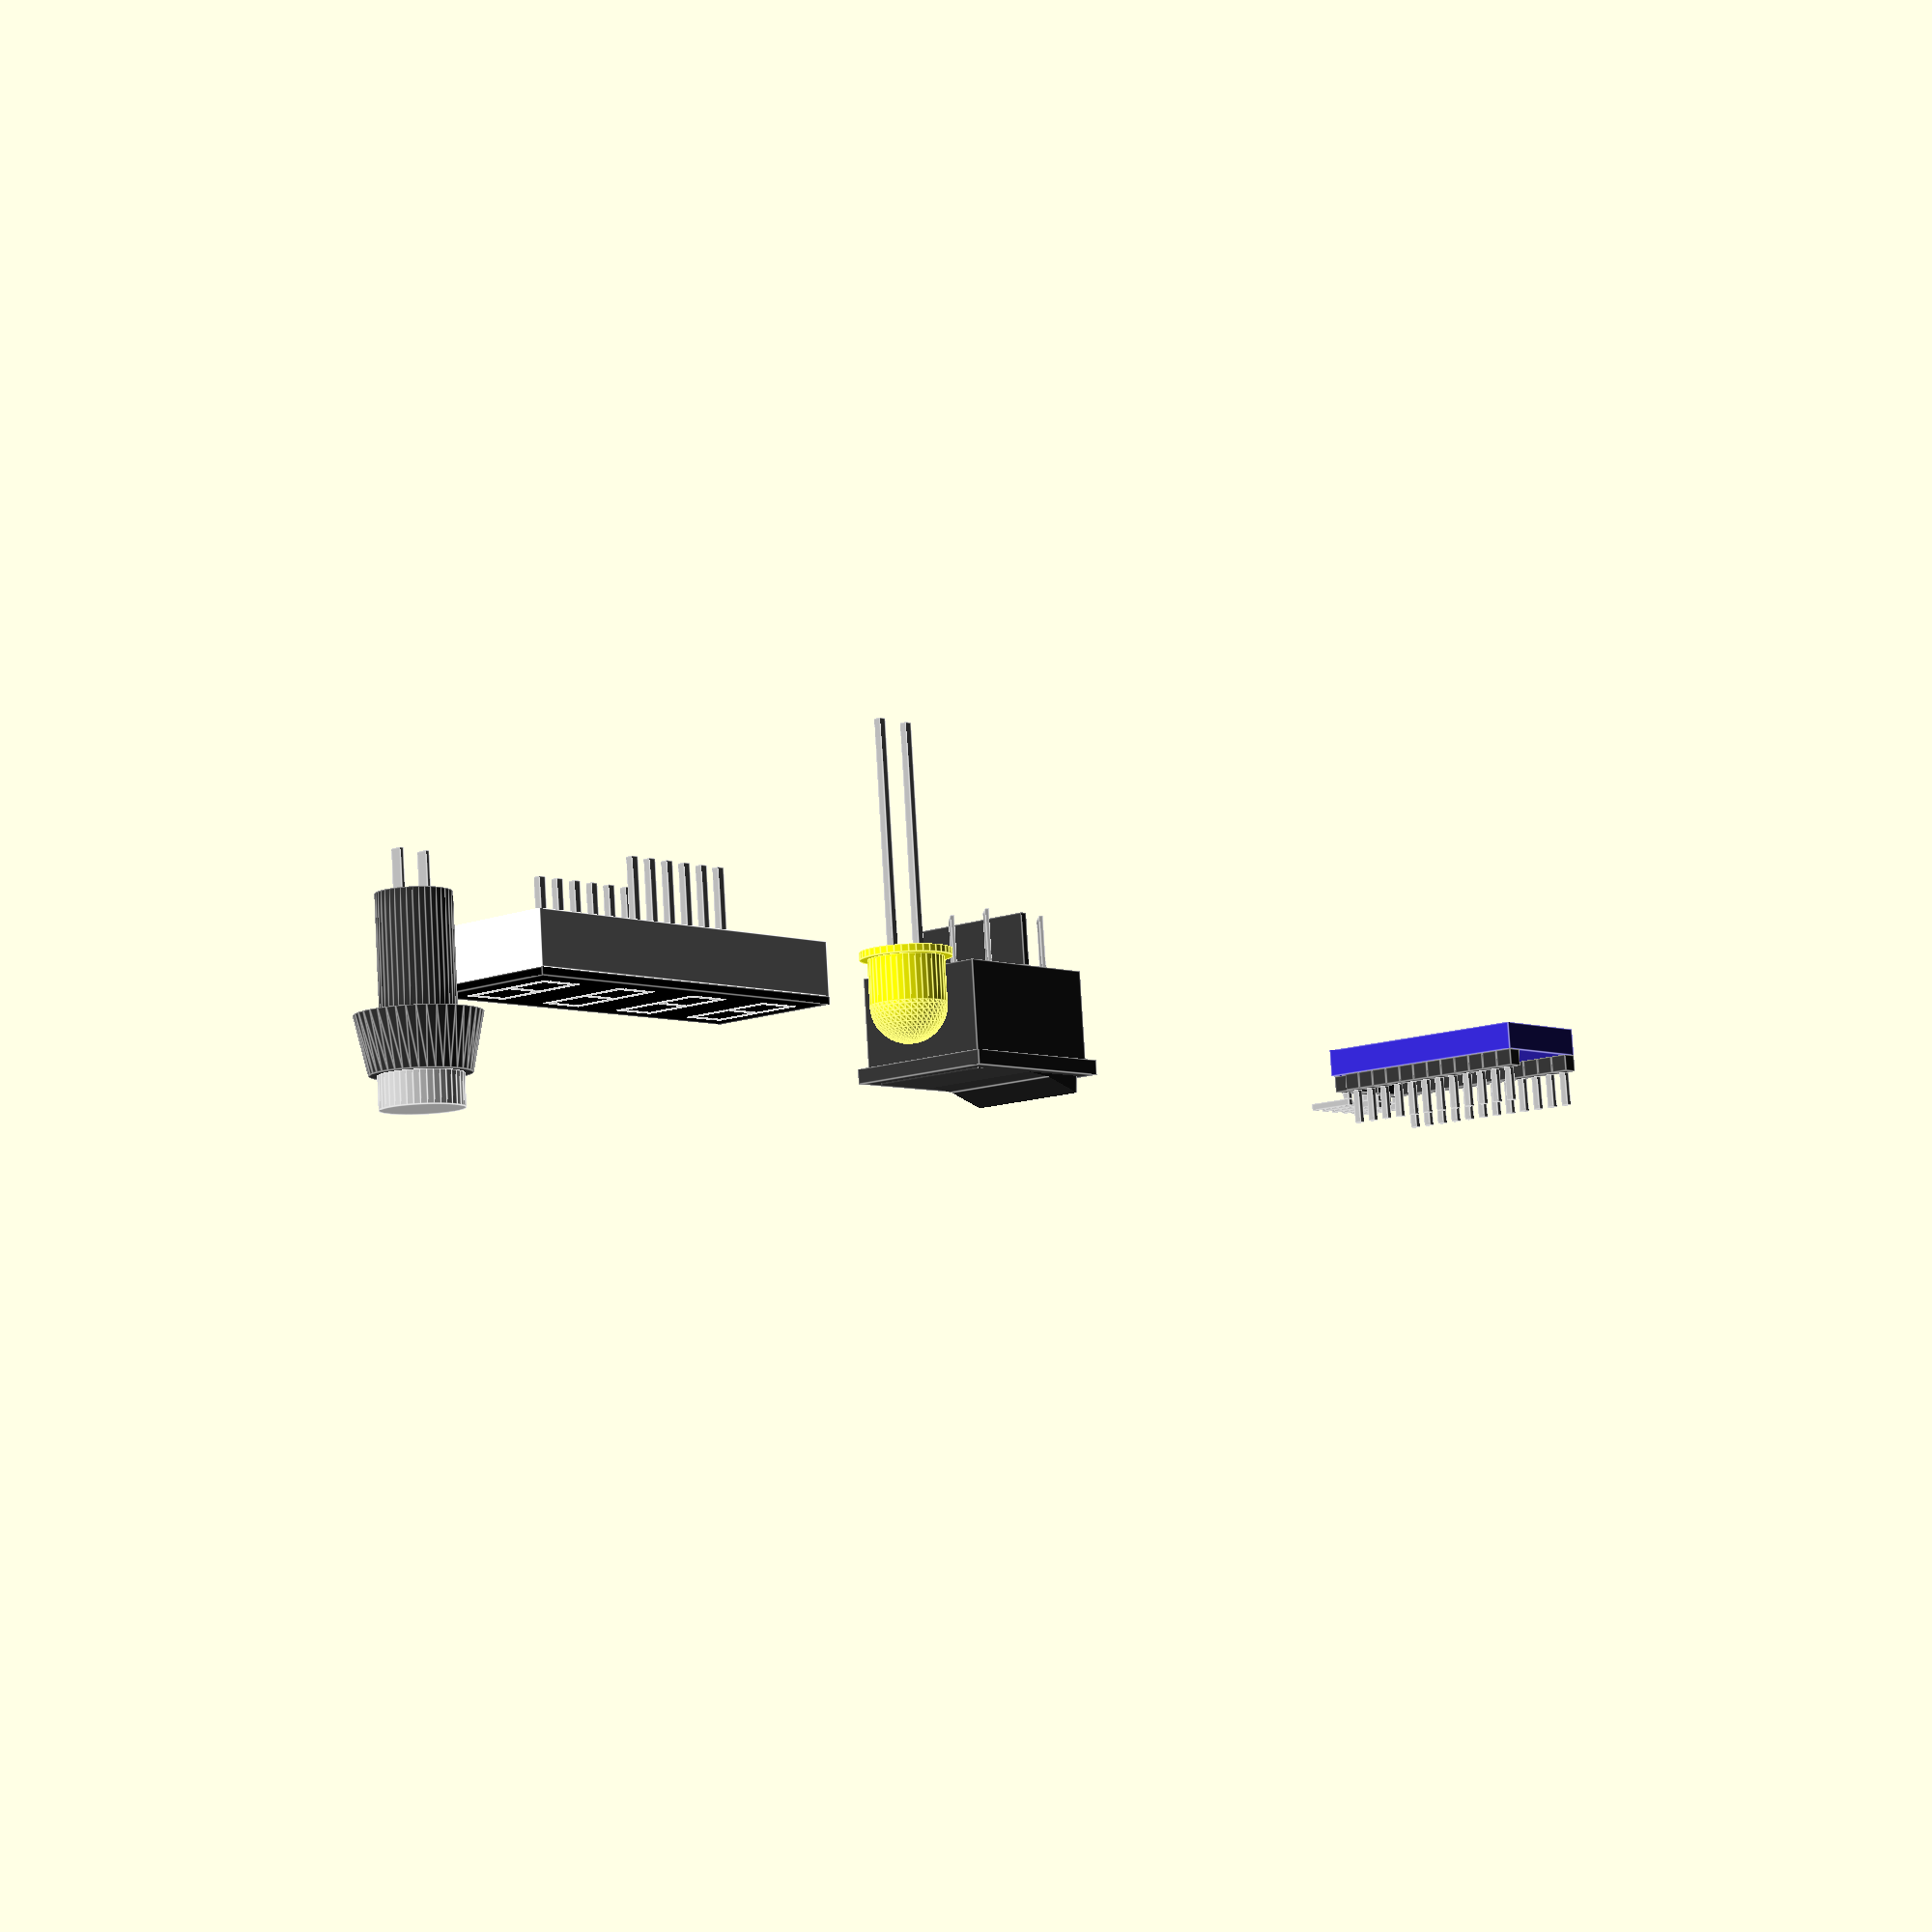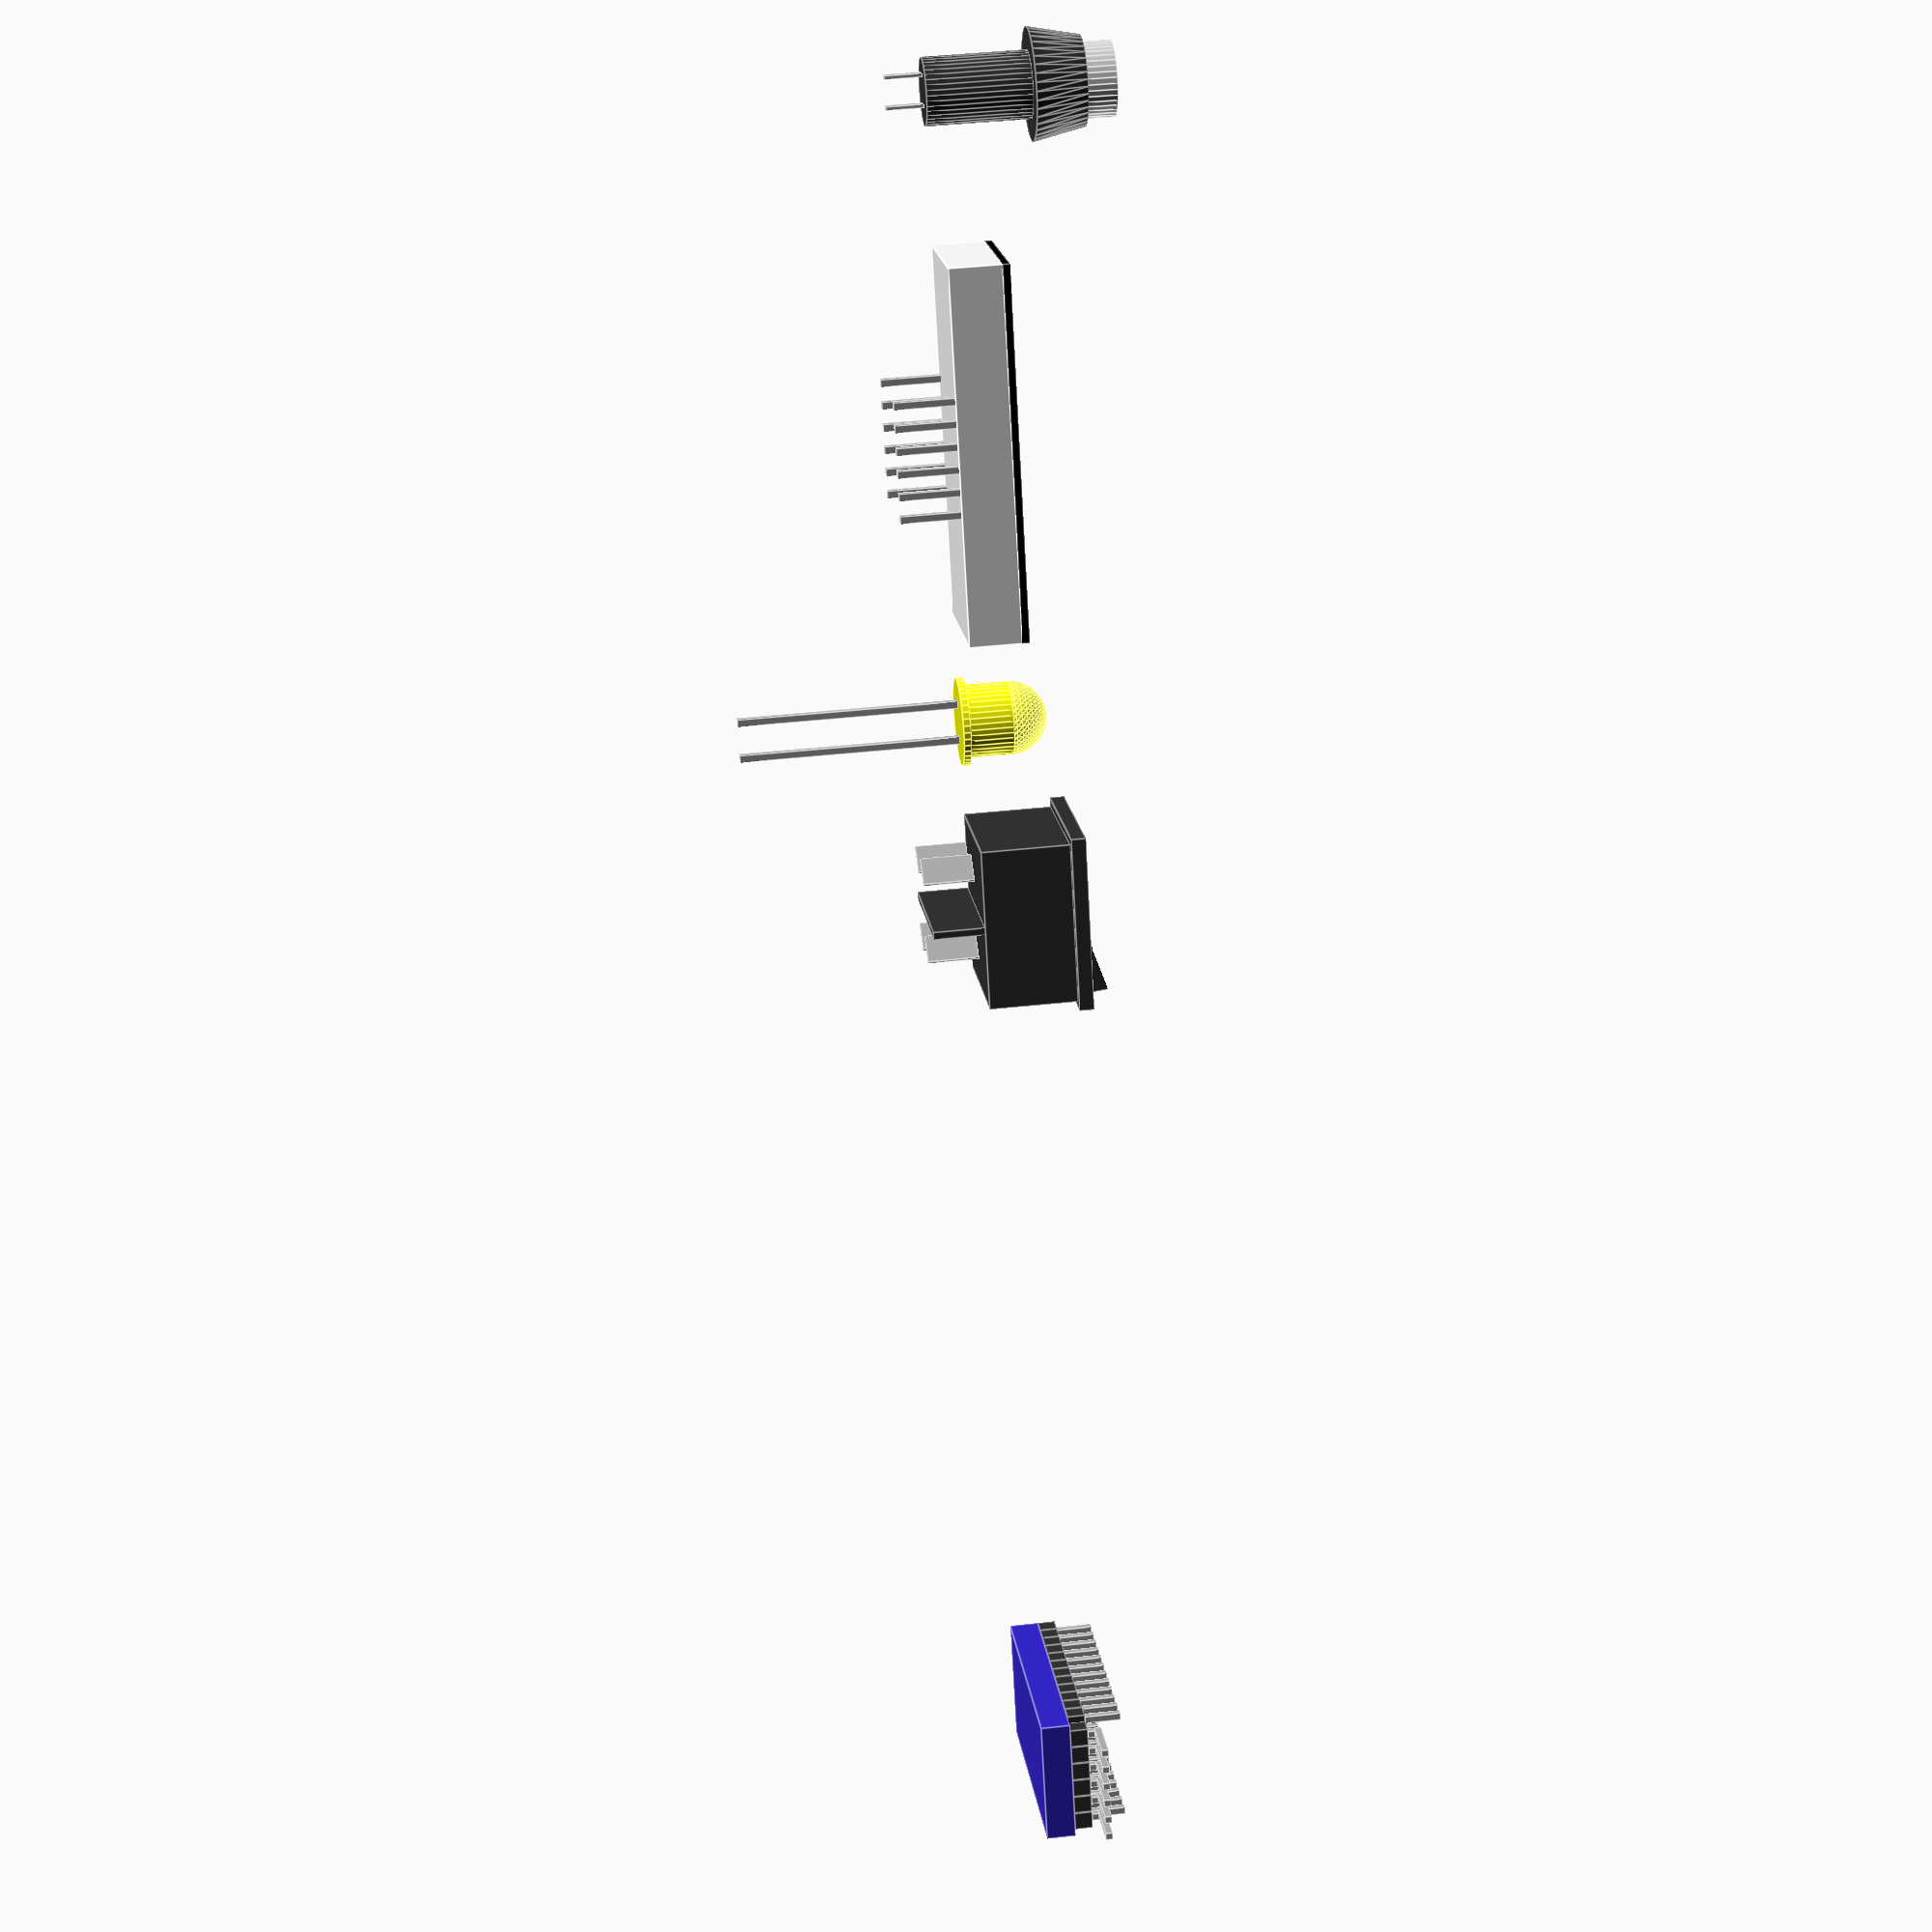
<openscad>
module breadboard() {
    rotate([0,0,90]) color([1,1,1]) difference() {
        cube([50, 43, 5]);
    
        translate([25, 3/2+2, -5]) cylinder(r=3, h=3*5);
    }
}

module arduinopromini() {
    rotate([0,0,90]) color([.2,.15,.80]) cube([33, 17, 4]);
    
    translate([0,0,4]) rotate([0,0,90]) union() {
        for(offset=[0:2.54:30]) {
            translate([offset, 0, 0]) color([.2,.2,.2]) cube(2.44);
            translate([offset+1.17,1.17,2.54+2.5]) color([.7,.7,.7]) cube([1,1,5], center=true);
        }
    }
    
    translate([-17+2.44,0,4]) rotate([0,0,90]) union() {
        for(offset=[0:2.54:30]) {
            translate([offset, 0, 0]) color([.2,.2,.2]) cube(2.44);
            translate([offset+1.17,1.17,2.54+2.5]) color([.7,.7,.7]) cube([1,1,5], center=true);
        }
    }
    
    translate([-17+1,33-2.44,4]) rotate([0,0,0]) union() {
        for(offset=[0:2.54:13]) {
            translate([offset, 0, 0]) color([.2,.2,.2]) cube(2.44);
            translate([offset+1.17,1.17,2.54+0.5]) color([.7,.7,.7]) cube([1,1,1], center=true);
            translate([offset+1.17,1.17+3,2.54+1.5]) rotate([90,0,0]) color([.7,.7,.7]) cube([1,1,7], center=true);
        }
    }
}

module 7segmentdisplay() {
    color([1,1,1]) cube([50, 19, 7]);
    translate([0,0,7]) color([0,0,0]) cube([50, 19, 1]);
    
    for(offset=[0:12.6:40]) {
        translate([offset+4,3,8]) color([0.8,0.8,0.8]) cube([4, 0.8, 0.1]);
        translate([offset+4,9,8]) color([0.8,0.8,0.8]) cube([4, 0.8, 0.1]);
        translate([offset+4,15.4,8]) color([0.8,0.8,0.8]) cube([4, 0.8, 0.1]);
    
        translate([offset+3,3,8]) color([0.8,0.8,0.8]) cube([0.8, 6.5, 0.1]);
        translate([offset+3,9.7,8]) color([0.8,0.8,0.8]) cube([0.8, 6.5, 0.1]);
        translate([offset+8.2,3,8]) color([0.8,0.8,0.8]) cube([0.8, 6.5, 0.1]);
        translate([offset+8.2,9.7,8]) color([0.8,0.8,0.8]) cube([0.8, 6.5, 0.1]);
    }
    
    color([0.7,0.7,0.7]) union() {
        for(offset=[17:3:32]) {
            translate([offset, 1, -8]) cube([1,1,15]);
        }
        
        for(offset=[17:3:32]) {
            translate([offset, 17, -8]) cube([1,1,15]);
        }
    }
}

module button() {
    $fn = 40;
    color([0.2,0.2,0.2]) cylinder(r=4.5, h=14);
    
    color([0.7,0.7,0.7]) union() {
        translate([2, -0.75, -5]) cube([0.5, 1.5, 5]);
        translate([-2, -0.75, -5]) cube([0.5, 1.5, 5]);
    }
    
    color([0.2,0.2,0.2]) translate([0,0,14]) cylinder(r1=7.5, r2=6, h=7);
    color([0.8,0.8,0.8]) translate([0,0,21]) cylinder(r=5, h=4);
}

module led(color) {
    $fn = 40;
    
    color(color) union() {
        translate([0,0,1]) cylinder(r=5, h=6);
        translate([0,0,7]) sphere(r=5);
        cylinder(r=6, h=1);
    }
    
    color([0.7,0.7,0.7]) union() {
        translate([-3,-0.5,-30]) cube([1,1,30]);
        translate([2,-0.5,-30]) cube([1,1,30]);
    }
}

module switch() {
    color([0.2,0.2,0.2]) union() {
        cube([22, 19, 12]);
    
        translate([-1,-1,12]) cube([24,21,2]); // top border
    
        translate([-2,0,-3]) rotate([0,6,0]) difference() {
            translate([1,1,17]) cube([20,17,3]); // finger pressing plate
            translate([11,20,58]) rotate([90,0,0]) cylinder(r=40, h=20);
        }
        
        translate([10.5,0,-7]) cube([1,19,7]); // bottom divider wall
    }
    
    // solder connections
    translate([4,3,-7]) rotate([0,0,-45]) color([0.7,0.7,0.7]) cube([4,0.5,7]);
    translate([4,9,-7]) rotate([0,0,-45]) color([0.7,0.7,0.7]) cube([4,0.5,7]);
    translate([15,3,-7]) rotate([0,0,-45]) color([0.7,0.7,0.7]) cube([4,0.5,7]);
    translate([15,9,-7]) rotate([0,0,-45]) color([0.7,0.7,0.7]) cube([4,0.5,7]);
}

module v9battery() {
    color([1,0,0]) cube([26,17,46]);
}


translate([100,0,0]) switch();
translate([135,0,0]) led([1,1,0]);
translate([150,0,0]) 7segmentdisplay();
translate([220,0,0]) button();
arduinopromini();
</openscad>
<views>
elev=278.6 azim=229.1 roll=356.7 proj=p view=edges
elev=317.8 azim=294.4 roll=262.4 proj=p view=edges
</views>
